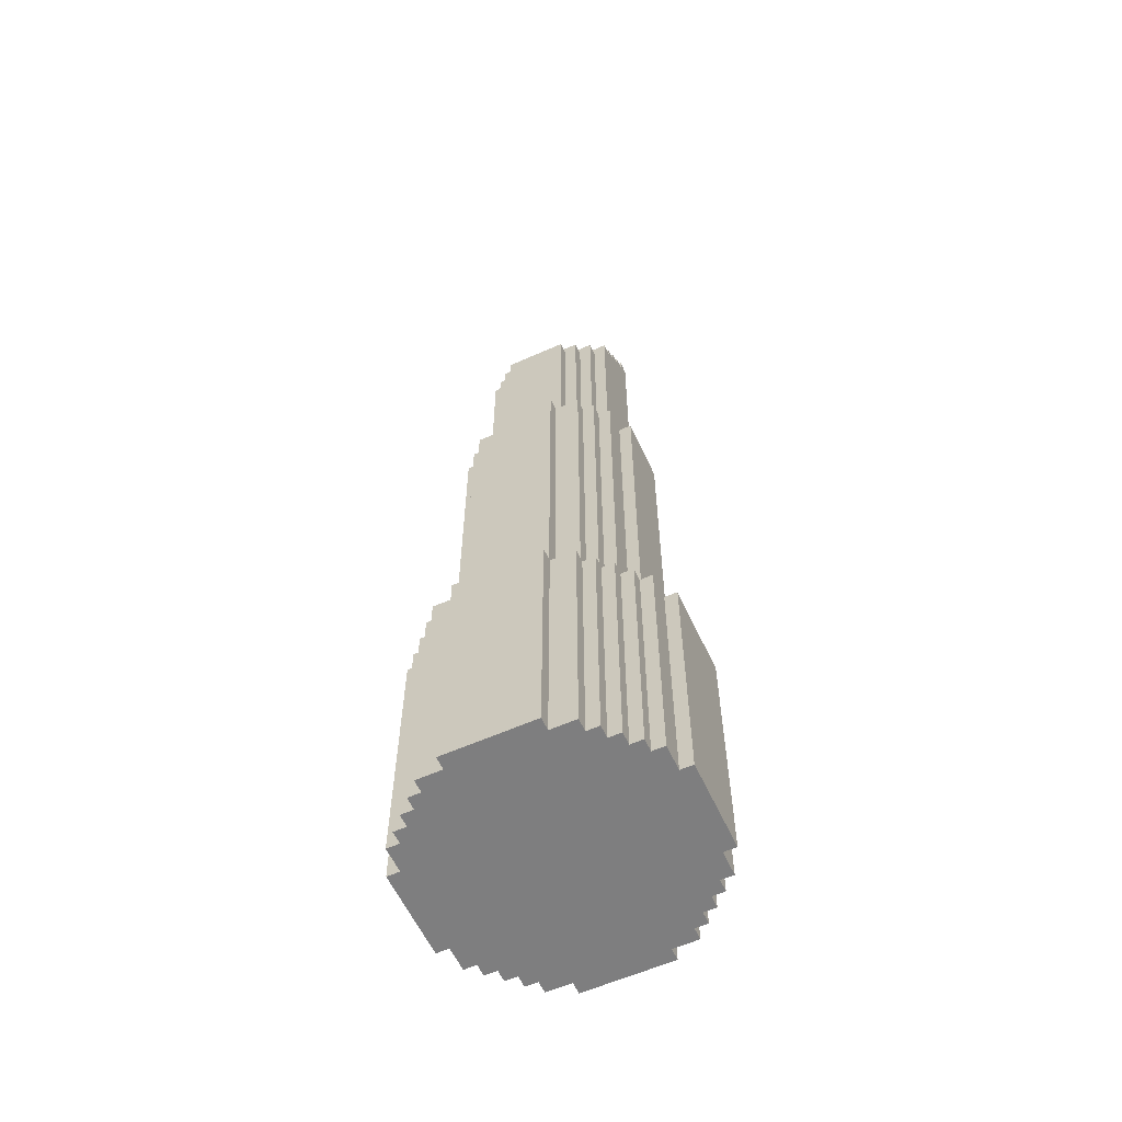
<metadata>
{"format":"obj","ext":"obj","renderer":"f3d","projection":"perspective","resolution":1024,"background":"white","views":[{"elev":-59.4,"azim":-65.4,"up":"+Y"}]}
</metadata>
<code>
g RainbowLipstick
v -10.5 0 3.5
v -10.5 0 -3.5
v -10.5 20 3.5
v -10.5 20 -3.5
v -9.5 0 5.5
v -9.5 0 3.5
v -9.5 0 -3.5
v -9.5 0 -5.5
v -9.5 20 5.5
v -9.5 20 3.5
v -9.5 20 -3.5
v -9.5 20 -5.5
v -8.5 0 6.5
v -8.5 0 5.5
v -8.5 0 -5.5
v -8.5 0 -6.5
v -8.5 20 6.5
v -8.5 20 5.5
v -8.5 20 -5.5
v -8.5 20 -6.5
v -7.5 0 7.5
v -7.5 0 6.5
v -7.5 0 -6.5
v -7.5 0 -7.5
v -7.5 20 7.5
v -7.5 20 6.5
v -7.5 20 2.5
v -7.5 20 -2.5
v -7.5 20 -6.5
v -7.5 20 -7.5
v -7.5 50 2.5
v -7.5 50 -2.5
v -6.5 0 8.5
v -6.5 0 7.5
v -6.5 0 -7.5
v -6.5 0 -8.5
v -6.5 20 8.5
v -6.5 20 7.5
v -6.5 20 4.5
v -6.5 20 2.5
v -6.5 20 -2.5
v -6.5 20 -4.5
v -6.5 20 -7.5
v -6.5 20 -8.5
v -6.5 50 4.5
v -6.5 50 2.5
v -6.5 50 -2.5
v -6.5 50 -4.5
v -5.5 0 9.5
v -5.5 0 8.5
v -5.5 0 -8.5
v -5.5 0 -9.5
v -5.5 20 9.5
v -5.5 20 8.5
v -5.5 20 5.5
v -5.5 20 4.5
v -5.5 20 -4.5
v -5.5 20 -5.5
v -5.5 20 -8.5
v -5.5 20 -9.5
v -5.5 50 5.5
v -5.5 50 4.5
v -5.5 50 2.5
v -5.5 50 -2.5
v -5.5 50 -4.5
v -5.5 50 -5.5
v -5.5 65 2.5
v -5.5 65 -2.5
v -4.5 20 6.5
v -4.5 20 5.5
v -4.5 20 -5.5
v -4.5 20 -6.5
v -4.5 50 6.5
v -4.5 50 5.5
v -4.5 50 3.5
v -4.5 50 2.5
v -4.5 50 -2.5
v -4.5 50 -3.5
v -4.5 50 -5.5
v -4.5 50 -6.5
v -4.5 65 2.5
v -4.5 65 -2.5
v -4.5 66 3.5
v -4.5 66 -3.5
v -3.5 0 10.5
v -3.5 0 9.5
v -3.5 0 -9.5
v -3.5 0 -10.5
v -3.5 20 10.5
v -3.5 20 9.5
v -3.5 20 -9.5
v -3.5 20 -10.5
v -3.5 50 4.5
v -3.5 50 3.5
v -3.5 50 -3.5
v -3.5 50 -4.5
v -3.5 66 3.5
v -3.5 66 -3.5
v -3.5 67 4.5
v -3.5 67 -4.5
v -2.5 20 7.5
v -2.5 20 6.5
v -2.5 20 -6.5
v -2.5 20 -7.5
v -2.5 50 7.5
v -2.5 50 6.5
v -2.5 50 5.5
v -2.5 50 4.5
v -2.5 50 -4.5
v -2.5 50 -5.5
v -2.5 50 -6.5
v -2.5 50 -7.5
v -2.5 67 4.5
v -2.5 67 -4.5
v -2.5 68 5.5
v -2.5 68 -5.5
v -1.5 68 5.5
v -1.5 68 -5.5
v -1.5 69 5.5
v -1.5 69 -5.5
v -0.5 69 5.5
v -0.5 69 -5.5
v -0.5 70 5.5
v -0.5 70 -5.5
v 0.5 70 5.5
v 0.5 70 -5.5
v 0.5 71 5.5
v 0.5 71 -5.5
v 1.5 71 5.5
v 1.5 71 -5.5
v 1.5 72 5.5
v 1.5 72 -5.5
v 2.5 72 4.5
v 2.5 72 -4.5
v 2.5 73 4.5
v 2.5 73 -4.5
v 3.5 73 3.5
v 3.5 73 -3.5
v 3.5 74 3.5
v 3.5 74 -3.5
v 2.5 20 7.5
v 2.5 20 6.5
v 2.5 20 -6.5
v 2.5 20 -7.5
v 2.5 50 7.5
v 2.5 50 6.5
v 2.5 50 5.5
v 2.5 50 4.5
v 2.5 50 -4.5
v 2.5 50 -5.5
v 2.5 50 -6.5
v 2.5 50 -7.5
v 2.5 72 5.5
v 2.5 72 4.5
v 2.5 72 -4.5
v 2.5 72 -5.5
v 3.5 0 10.5
v 3.5 0 9.5
v 3.5 0 -9.5
v 3.5 0 -10.5
v 3.5 20 10.5
v 3.5 20 9.5
v 3.5 20 -9.5
v 3.5 20 -10.5
v 3.5 50 4.5
v 3.5 50 3.5
v 3.5 50 -3.5
v 3.5 50 -4.5
v 3.5 73 4.5
v 3.5 73 3.5
v 3.5 73 -3.5
v 3.5 73 -4.5
v 4.5 20 6.5
v 4.5 20 5.5
v 4.5 20 -5.5
v 4.5 20 -6.5
v 4.5 50 6.5
v 4.5 50 5.5
v 4.5 50 3.5
v 4.5 50 2.5
v 4.5 50 -2.5
v 4.5 50 -3.5
v 4.5 50 -5.5
v 4.5 50 -6.5
v 4.5 74 3.5
v 4.5 74 2.5
v 4.5 74 -2.5
v 4.5 74 -3.5
v 5.5 0 9.5
v 5.5 0 8.5
v 5.5 0 -8.5
v 5.5 0 -9.5
v 5.5 20 9.5
v 5.5 20 8.5
v 5.5 20 5.5
v 5.5 20 4.5
v 5.5 20 -4.5
v 5.5 20 -5.5
v 5.5 20 -8.5
v 5.5 20 -9.5
v 5.5 50 5.5
v 5.5 50 4.5
v 5.5 50 2.5
v 5.5 50 -2.5
v 5.5 50 -4.5
v 5.5 50 -5.5
v 5.5 74 2.5
v 5.5 74 -2.5
v 6.5 0 8.5
v 6.5 0 7.5
v 6.5 0 -7.5
v 6.5 0 -8.5
v 6.5 20 8.5
v 6.5 20 7.5
v 6.5 20 4.5
v 6.5 20 2.5
v 6.5 20 -2.5
v 6.5 20 -4.5
v 6.5 20 -7.5
v 6.5 20 -8.5
v 6.5 50 4.5
v 6.5 50 2.5
v 6.5 50 -2.5
v 6.5 50 -4.5
v 7.5 0 7.5
v 7.5 0 6.5
v 7.5 0 -6.5
v 7.5 0 -7.5
v 7.5 20 7.5
v 7.5 20 6.5
v 7.5 20 2.5
v 7.5 20 -2.5
v 7.5 20 -6.5
v 7.5 20 -7.5
v 7.5 50 2.5
v 7.5 50 -2.5
v 8.5 0 6.5
v 8.5 0 5.5
v 8.5 0 -5.5
v 8.5 0 -6.5
v 8.5 20 6.5
v 8.5 20 5.5
v 8.5 20 -5.5
v 8.5 20 -6.5
v 9.5 0 5.5
v 9.5 0 3.5
v 9.5 0 -3.5
v 9.5 0 -5.5
v 9.5 20 5.5
v 9.5 20 3.5
v 9.5 20 -3.5
v 9.5 20 -5.5
v 10.5 0 3.5
v 10.5 0 -3.5
v 10.5 20 3.5
v 10.5 20 -3.5
v -3.5 0 10.5
v -3.5 20 10.5
v 3.5 0 10.5
v 3.5 20 10.5
v -5.5 0 9.5
v -5.5 20 9.5
v -3.5 0 9.5
v -3.5 20 9.5
v 3.5 0 9.5
v 3.5 20 9.5
v 5.5 0 9.5
v 5.5 20 9.5
v -6.5 0 8.5
v -6.5 20 8.5
v -5.5 0 8.5
v -5.5 20 8.5
v 5.5 0 8.5
v 5.5 20 8.5
v 6.5 0 8.5
v 6.5 20 8.5
v -7.5 0 7.5
v -7.5 20 7.5
v -6.5 0 7.5
v -6.5 20 7.5
v -2.5 20 7.5
v -2.5 50 7.5
v 2.5 20 7.5
v 2.5 50 7.5
v 6.5 0 7.5
v 6.5 20 7.5
v 7.5 0 7.5
v 7.5 20 7.5
v -8.5 0 6.5
v -8.5 20 6.5
v -7.5 0 6.5
v -7.5 20 6.5
v -4.5 20 6.5
v -4.5 50 6.5
v -2.5 20 6.5
v -2.5 50 6.5
v 2.5 20 6.5
v 2.5 50 6.5
v 4.5 20 6.5
v 4.5 50 6.5
v 7.5 0 6.5
v 7.5 20 6.5
v 8.5 0 6.5
v 8.5 20 6.5
v -9.5 0 5.5
v -9.5 20 5.5
v -8.5 0 5.5
v -8.5 20 5.5
v -5.5 20 5.5
v -5.5 50 5.5
v -4.5 20 5.5
v -4.5 50 5.5
v -2.5 50 5.5
v -2.5 68 5.5
v -1.5 68 5.5
v -1.5 69 5.5
v -0.5 69 5.5
v -0.5 70 5.5
v 0.5 70 5.5
v 0.5 71 5.5
v 1.5 71 5.5
v 1.5 72 5.5
v 2.5 50 5.5
v 2.5 72 5.5
v 4.5 20 5.5
v 4.5 50 5.5
v 5.5 20 5.5
v 5.5 50 5.5
v 8.5 0 5.5
v 8.5 20 5.5
v 9.5 0 5.5
v 9.5 20 5.5
v -6.5 20 4.5
v -6.5 50 4.5
v -5.5 20 4.5
v -5.5 50 4.5
v -3.5 50 4.5
v -3.5 67 4.5
v -2.5 50 4.5
v -2.5 67 4.5
v 2.5 50 4.5
v 2.5 72 4.5
v 2.5 73 4.5
v 3.5 50 4.5
v 3.5 73 4.5
v 5.5 20 4.5
v 5.5 50 4.5
v 6.5 20 4.5
v 6.5 50 4.5
v -10.5 0 3.5
v -10.5 20 3.5
v -9.5 0 3.5
v -9.5 20 3.5
v -4.5 50 3.5
v -4.5 66 3.5
v -3.5 50 3.5
v -3.5 66 3.5
v 3.5 50 3.5
v 3.5 73 3.5
v 3.5 74 3.5
v 4.5 50 3.5
v 4.5 74 3.5
v 9.5 0 3.5
v 9.5 20 3.5
v 10.5 0 3.5
v 10.5 20 3.5
v -7.5 20 2.5
v -7.5 50 2.5
v -6.5 20 2.5
v -6.5 50 2.5
v -5.5 50 2.5
v -5.5 65 2.5
v -4.5 50 2.5
v -4.5 65 2.5
v 4.5 50 2.5
v 4.5 74 2.5
v 5.5 50 2.5
v 5.5 74 2.5
v 6.5 20 2.5
v 6.5 50 2.5
v 7.5 20 2.5
v 7.5 50 2.5
v -7.5 20 -2.5
v -7.5 50 -2.5
v -6.5 20 -2.5
v -6.5 50 -2.5
v -5.5 50 -2.5
v -5.5 65 -2.5
v -4.5 50 -2.5
v -4.5 65 -2.5
v 4.5 50 -2.5
v 4.5 74 -2.5
v 5.5 50 -2.5
v 5.5 74 -2.5
v 6.5 20 -2.5
v 6.5 50 -2.5
v 7.5 20 -2.5
v 7.5 50 -2.5
v -10.5 0 -3.5
v -10.5 20 -3.5
v -9.5 0 -3.5
v -9.5 20 -3.5
v -4.5 50 -3.5
v -4.5 66 -3.5
v -3.5 50 -3.5
v -3.5 66 -3.5
v 3.5 50 -3.5
v 3.5 73 -3.5
v 3.5 74 -3.5
v 4.5 50 -3.5
v 4.5 74 -3.5
v 9.5 0 -3.5
v 9.5 20 -3.5
v 10.5 0 -3.5
v 10.5 20 -3.5
v -6.5 20 -4.5
v -6.5 50 -4.5
v -5.5 20 -4.5
v -5.5 50 -4.5
v -3.5 50 -4.5
v -3.5 67 -4.5
v -2.5 50 -4.5
v -2.5 67 -4.5
v 2.5 50 -4.5
v 2.5 72 -4.5
v 2.5 73 -4.5
v 3.5 50 -4.5
v 3.5 73 -4.5
v 5.5 20 -4.5
v 5.5 50 -4.5
v 6.5 20 -4.5
v 6.5 50 -4.5
v -9.5 0 -5.5
v -9.5 20 -5.5
v -8.5 0 -5.5
v -8.5 20 -5.5
v -5.5 20 -5.5
v -5.5 50 -5.5
v -4.5 20 -5.5
v -4.5 50 -5.5
v -2.5 50 -5.5
v -2.5 68 -5.5
v -1.5 68 -5.5
v -1.5 69 -5.5
v -0.5 69 -5.5
v -0.5 70 -5.5
v 0.5 70 -5.5
v 0.5 71 -5.5
v 1.5 71 -5.5
v 1.5 72 -5.5
v 2.5 50 -5.5
v 2.5 72 -5.5
v 4.5 20 -5.5
v 4.5 50 -5.5
v 5.5 20 -5.5
v 5.5 50 -5.5
v 8.5 0 -5.5
v 8.5 20 -5.5
v 9.5 0 -5.5
v 9.5 20 -5.5
v -8.5 0 -6.5
v -8.5 20 -6.5
v -7.5 0 -6.5
v -7.5 20 -6.5
v -4.5 20 -6.5
v -4.5 50 -6.5
v -2.5 20 -6.5
v -2.5 50 -6.5
v 2.5 20 -6.5
v 2.5 50 -6.5
v 4.5 20 -6.5
v 4.5 50 -6.5
v 7.5 0 -6.5
v 7.5 20 -6.5
v 8.5 0 -6.5
v 8.5 20 -6.5
v -7.5 0 -7.5
v -7.5 20 -7.5
v -6.5 0 -7.5
v -6.5 20 -7.5
v -2.5 20 -7.5
v -2.5 50 -7.5
v 2.5 20 -7.5
v 2.5 50 -7.5
v 6.5 0 -7.5
v 6.5 20 -7.5
v 7.5 0 -7.5
v 7.5 20 -7.5
v -6.5 0 -8.5
v -6.5 20 -8.5
v -5.5 0 -8.5
v -5.5 20 -8.5
v 5.5 0 -8.5
v 5.5 20 -8.5
v 6.5 0 -8.5
v 6.5 20 -8.5
v -5.5 0 -9.5
v -5.5 20 -9.5
v -3.5 0 -9.5
v -3.5 20 -9.5
v 3.5 0 -9.5
v 3.5 20 -9.5
v 5.5 0 -9.5
v 5.5 20 -9.5
v -3.5 0 -10.5
v -3.5 20 -10.5
v 3.5 0 -10.5
v 3.5 20 -10.5
v -3.5 0 10.5
v 3.5 0 10.5
v -5.5 0 9.5
v -3.5 0 9.5
v 3.5 0 9.5
v 5.5 0 9.5
v -6.5 0 8.5
v -5.5 0 8.5
v 5.5 0 8.5
v 6.5 0 8.5
v -7.5 0 7.5
v -6.5 0 7.5
v 6.5 0 7.5
v 7.5 0 7.5
v -8.5 0 6.5
v -7.5 0 6.5
v 7.5 0 6.5
v 8.5 0 6.5
v -9.5 0 5.5
v -8.5 0 5.5
v 8.5 0 5.5
v 9.5 0 5.5
v -10.5 0 3.5
v -9.5 0 3.5
v 9.5 0 3.5
v 10.5 0 3.5
v -10.5 0 -3.5
v -9.5 0 -3.5
v 9.5 0 -3.5
v 10.5 0 -3.5
v -9.5 0 -5.5
v -8.5 0 -5.5
v 8.5 0 -5.5
v 9.5 0 -5.5
v -8.5 0 -6.5
v -7.5 0 -6.5
v 7.5 0 -6.5
v 8.5 0 -6.5
v -7.5 0 -7.5
v -6.5 0 -7.5
v 6.5 0 -7.5
v 7.5 0 -7.5
v -6.5 0 -8.5
v -5.5 0 -8.5
v 5.5 0 -8.5
v 6.5 0 -8.5
v -5.5 0 -9.5
v -3.5 0 -9.5
v 3.5 0 -9.5
v 5.5 0 -9.5
v -3.5 0 -10.5
v 3.5 0 -10.5
v -3.5 20 10.5
v 3.5 20 10.5
v -5.5 20 9.5
v -3.5 20 9.5
v 3.5 20 9.5
v 5.5 20 9.5
v -6.5 20 8.5
v -5.5 20 8.5
v 5.5 20 8.5
v 6.5 20 8.5
v -7.5 20 7.5
v -6.5 20 7.5
v -2.5 20 7.5
v 2.5 20 7.5
v 6.5 20 7.5
v 7.5 20 7.5
v -8.5 20 6.5
v -7.5 20 6.5
v -4.5 20 6.5
v -2.5 20 6.5
v 2.5 20 6.5
v 4.5 20 6.5
v 7.5 20 6.5
v 8.5 20 6.5
v -9.5 20 5.5
v -8.5 20 5.5
v -5.5 20 5.5
v -4.5 20 5.5
v 4.5 20 5.5
v 5.5 20 5.5
v 8.5 20 5.5
v 9.5 20 5.5
v -6.5 20 4.5
v -5.5 20 4.5
v 5.5 20 4.5
v 6.5 20 4.5
v -10.5 20 3.5
v -9.5 20 3.5
v 9.5 20 3.5
v 10.5 20 3.5
v -7.5 20 2.5
v -6.5 20 2.5
v 6.5 20 2.5
v 7.5 20 2.5
v -7.5 20 -2.5
v -6.5 20 -2.5
v 6.5 20 -2.5
v 7.5 20 -2.5
v -10.5 20 -3.5
v -9.5 20 -3.5
v 9.5 20 -3.5
v 10.5 20 -3.5
v -6.5 20 -4.5
v -5.5 20 -4.5
v 5.5 20 -4.5
v 6.5 20 -4.5
v -9.5 20 -5.5
v -8.5 20 -5.5
v -5.5 20 -5.5
v -4.5 20 -5.5
v 4.5 20 -5.5
v 5.5 20 -5.5
v 8.5 20 -5.5
v 9.5 20 -5.5
v -8.5 20 -6.5
v -7.5 20 -6.5
v -4.5 20 -6.5
v -2.5 20 -6.5
v 2.5 20 -6.5
v 4.5 20 -6.5
v 7.5 20 -6.5
v 8.5 20 -6.5
v -7.5 20 -7.5
v -6.5 20 -7.5
v -2.5 20 -7.5
v 2.5 20 -7.5
v 6.5 20 -7.5
v 7.5 20 -7.5
v -6.5 20 -8.5
v -5.5 20 -8.5
v 5.5 20 -8.5
v 6.5 20 -8.5
v -5.5 20 -9.5
v -3.5 20 -9.5
v 3.5 20 -9.5
v 5.5 20 -9.5
v -3.5 20 -10.5
v 3.5 20 -10.5
v -2.5 50 7.5
v 2.5 50 7.5
v -4.5 50 6.5
v -2.5 50 6.5
v 2.5 50 6.5
v 4.5 50 6.5
v -5.5 50 5.5
v -4.5 50 5.5
v -2.5 50 5.5
v 2.5 50 5.5
v 4.5 50 5.5
v 5.5 50 5.5
v -6.5 50 4.5
v -5.5 50 4.5
v -3.5 50 4.5
v -2.5 50 4.5
v 2.5 50 4.5
v 3.5 50 4.5
v 5.5 50 4.5
v 6.5 50 4.5
v -4.5 50 3.5
v -3.5 50 3.5
v 3.5 50 3.5
v 4.5 50 3.5
v -7.5 50 2.5
v -6.5 50 2.5
v -5.5 50 2.5
v -4.5 50 2.5
v 4.5 50 2.5
v 5.5 50 2.5
v 6.5 50 2.5
v 7.5 50 2.5
v -7.5 50 -2.5
v -6.5 50 -2.5
v -5.5 50 -2.5
v -4.5 50 -2.5
v 4.5 50 -2.5
v 5.5 50 -2.5
v 6.5 50 -2.5
v 7.5 50 -2.5
v -4.5 50 -3.5
v -3.5 50 -3.5
v 3.5 50 -3.5
v 4.5 50 -3.5
v -6.5 50 -4.5
v -5.5 50 -4.5
v -3.5 50 -4.5
v -2.5 50 -4.5
v 2.5 50 -4.5
v 3.5 50 -4.5
v 5.5 50 -4.5
v 6.5 50 -4.5
v -5.5 50 -5.5
v -4.5 50 -5.5
v -2.5 50 -5.5
v 2.5 50 -5.5
v 4.5 50 -5.5
v 5.5 50 -5.5
v -4.5 50 -6.5
v -2.5 50 -6.5
v 2.5 50 -6.5
v 4.5 50 -6.5
v -2.5 50 -7.5
v 2.5 50 -7.5
v -5.5 65 2.5
v -4.5 65 2.5
v -5.5 65 -2.5
v -4.5 65 -2.5
v -4.5 66 3.5
v -3.5 66 3.5
v -4.5 66 -3.5
v -3.5 66 -3.5
v -3.5 67 4.5
v -2.5 67 4.5
v -3.5 67 -4.5
v -2.5 67 -4.5
v -2.5 68 5.5
v -1.5 68 5.5
v -2.5 68 -5.5
v -1.5 68 -5.5
v -1.5 69 5.5
v -0.5 69 5.5
v -1.5 69 -5.5
v -0.5 69 -5.5
v -0.5 70 5.5
v 0.5 70 5.5
v -0.5 70 -5.5
v 0.5 70 -5.5
v 0.5 71 5.5
v 1.5 71 5.5
v 0.5 71 -5.5
v 1.5 71 -5.5
v 1.5 72 5.5
v 2.5 72 5.5
v 2.5 72 4.5
v 2.5 72 -4.5
v 1.5 72 -5.5
v 2.5 72 -5.5
v 2.5 73 4.5
v 3.5 73 4.5
v 3.5 73 3.5
v 3.5 73 -3.5
v 2.5 73 -4.5
v 3.5 73 -4.5
v 3.5 74 3.5
v 4.5 74 3.5
v 4.5 74 2.5
v 5.5 74 2.5
v 4.5 74 -2.5
v 5.5 74 -2.5
v 3.5 74 -3.5
v 4.5 74 -3.5
f 3 2 1
f 4 2 3
f 9 6 5
f 10 6 9
f 11 8 7
f 12 8 11
f 17 14 13
f 18 14 17
f 19 16 15
f 20 16 19
f 25 22 21
f 26 22 25
f 29 24 23
f 30 24 29
f 31 28 27
f 32 28 31
f 37 34 33
f 38 34 37
f 43 36 35
f 44 36 43
f 45 40 39
f 46 40 45
f 47 42 41
f 48 42 47
f 53 50 49
f 54 50 53
f 59 52 51
f 60 52 59
f 61 56 55
f 62 56 61
f 65 58 57
f 66 58 65
f 67 64 63
f 68 64 67
f 73 70 69
f 74 70 73
f 79 72 71
f 80 72 79
f 81 76 75
f 82 78 77
f 83 81 75
f 83 82 81
f 84 78 82
f 84 82 83
f 89 86 85
f 90 86 89
f 91 88 87
f 92 88 91
f 97 94 93
f 98 96 95
f 99 97 93
f 99 98 97
f 100 96 98
f 100 98 99
f 105 102 101
f 106 102 105
f 111 104 103
f 112 104 111
f 113 108 107
f 114 110 109
f 115 113 107
f 115 114 113
f 116 110 114
f 116 114 115
f 119 118 117
f 120 118 119
f 123 122 121
f 124 122 123
f 127 126 125
f 128 126 127
f 131 130 129
f 132 130 131
f 135 134 133
f 136 134 135
f 139 138 137
f 140 138 139
f 141 142 145
f 145 142 146
f 143 144 151
f 151 144 152
f 147 148 153
f 153 148 154
f 149 150 155
f 155 150 156
f 157 158 161
f 161 158 162
f 159 160 163
f 163 160 164
f 165 166 169
f 169 166 170
f 167 168 171
f 171 168 172
f 173 174 177
f 177 174 178
f 175 176 183
f 183 176 184
f 179 180 185
f 185 180 186
f 181 182 187
f 187 182 188
f 189 190 193
f 193 190 194
f 191 192 199
f 199 192 200
f 195 196 201
f 201 196 202
f 197 198 205
f 205 198 206
f 203 204 207
f 207 204 208
f 209 210 213
f 213 210 214
f 211 212 219
f 219 212 220
f 215 216 221
f 221 216 222
f 217 218 223
f 223 218 224
f 225 226 229
f 229 226 230
f 227 228 233
f 233 228 234
f 231 232 235
f 235 232 236
f 237 238 241
f 241 238 242
f 239 240 243
f 243 240 244
f 245 246 249
f 249 246 250
f 247 248 251
f 251 248 252
f 253 254 255
f 255 254 256
f 259 258 257
f 260 258 259
f 263 262 261
f 264 262 263
f 267 266 265
f 268 266 267
f 271 270 269
f 272 270 271
f 275 274 273
f 276 274 275
f 279 278 277
f 280 278 279
f 283 282 281
f 284 282 283
f 287 286 285
f 288 286 287
f 291 290 289
f 292 290 291
f 295 294 293
f 296 294 295
f 299 298 297
f 300 298 299
f 303 302 301
f 304 302 303
f 307 306 305
f 308 306 307
f 311 310 309
f 312 310 311
f 315 314 313
f 317 316 315
f 319 318 317
f 321 320 319
f 323 315 313
f 323 322 321
f 323 321 319
f 323 319 317
f 323 317 315
f 324 322 323
f 327 326 325
f 328 326 327
f 331 330 329
f 332 330 331
f 335 334 333
f 336 334 335
f 339 338 337
f 340 338 339
f 344 342 341
f 344 343 342
f 345 343 344
f 348 347 346
f 349 347 348
f 352 351 350
f 353 351 352
f 356 355 354
f 357 355 356
f 361 359 358
f 361 360 359
f 362 360 361
f 365 364 363
f 366 364 365
f 369 368 367
f 370 368 369
f 373 372 371
f 374 372 373
f 377 376 375
f 378 376 377
f 381 380 379
f 382 380 381
f 383 384 385
f 385 384 386
f 387 388 389
f 389 388 390
f 391 392 393
f 393 392 394
f 395 396 397
f 397 396 398
f 399 400 401
f 401 400 402
f 403 404 405
f 405 404 406
f 407 408 410
f 408 409 410
f 410 409 411
f 412 413 414
f 414 413 415
f 416 417 418
f 418 417 419
f 420 421 422
f 422 421 423
f 424 425 427
f 425 426 427
f 427 426 428
f 429 430 431
f 431 430 432
f 433 434 435
f 435 434 436
f 437 438 439
f 439 438 440
f 441 442 443
f 443 444 445
f 445 446 447
f 447 448 449
f 441 443 451
f 449 450 451
f 447 449 451
f 445 447 451
f 443 445 451
f 451 450 452
f 453 454 455
f 455 454 456
f 457 458 459
f 459 458 460
f 461 462 463
f 463 462 464
f 465 466 467
f 467 466 468
f 469 470 471
f 471 470 472
f 473 474 475
f 475 474 476
f 477 478 479
f 479 478 480
f 481 482 483
f 483 482 484
f 485 486 487
f 487 486 488
f 489 490 491
f 491 490 492
f 493 494 495
f 495 494 496
f 497 498 499
f 499 498 500
f 501 502 503
f 503 502 504
f 505 506 507
f 507 506 508
f 512 510 509
f 513 510 512
f 516 512 511
f 516 514 513
f 516 513 512
f 517 514 516
f 520 516 515
f 520 518 517
f 520 517 516
f 521 518 520
f 524 520 519
f 524 522 521
f 524 521 520
f 525 522 524
f 528 524 523
f 528 526 525
f 528 525 524
f 529 526 528
f 532 528 527
f 532 530 529
f 532 529 528
f 533 530 532
f 535 532 531
f 535 534 533
f 535 533 532
f 536 534 535
f 537 534 536
f 538 534 537
f 539 537 536
f 540 537 539
f 541 537 540
f 542 537 541
f 543 541 540
f 544 541 543
f 545 541 544
f 546 541 545
f 547 545 544
f 548 545 547
f 549 545 548
f 550 545 549
f 551 549 548
f 552 549 551
f 553 549 552
f 554 549 553
f 555 553 552
f 556 553 555
f 557 553 556
f 558 553 557
f 559 557 556
f 560 557 559
f 561 562 564
f 564 562 565
f 563 564 568
f 565 566 568
f 564 565 568
f 568 566 569
f 567 568 572
f 569 570 572
f 568 569 572
f 572 570 573
f 573 570 574
f 574 570 575
f 571 572 578
f 572 573 578
f 578 573 579
f 579 573 580
f 574 575 581
f 575 576 581
f 581 576 582
f 582 576 583
f 578 579 586
f 577 578 586
f 586 579 587
f 587 579 588
f 583 584 589
f 582 583 589
f 589 584 590
f 590 584 591
f 586 587 593
f 585 586 593
f 593 587 594
f 591 592 595
f 590 591 595
f 595 592 596
f 585 593 598
f 596 592 599
f 597 598 601
f 598 593 601
f 601 593 602
f 599 600 603
f 596 599 603
f 603 600 604
f 597 601 605
f 604 600 608
f 605 606 609
f 597 605 609
f 609 606 610
f 607 608 611
f 608 600 611
f 611 600 612
f 610 606 613
f 607 611 616
f 613 614 617
f 610 613 617
f 617 614 618
f 618 614 619
f 615 616 622
f 616 611 623
f 622 616 623
f 623 611 624
f 619 620 625
f 618 619 625
f 625 620 626
f 626 620 627
f 621 622 630
f 622 623 630
f 630 623 631
f 631 623 632
f 627 628 633
f 626 627 633
f 633 628 634
f 634 628 635
f 630 631 636
f 629 630 636
f 636 631 637
f 637 631 638
f 634 635 639
f 636 637 639
f 635 636 639
f 639 637 640
f 640 637 641
f 641 637 642
f 640 641 643
f 643 641 644
f 644 641 645
f 645 641 646
f 644 645 647
f 647 645 648
f 649 650 652
f 652 650 653
f 651 652 656
f 653 654 656
f 652 653 656
f 656 654 657
f 657 654 658
f 658 654 659
f 655 656 662
f 656 657 662
f 662 657 663
f 663 657 664
f 658 659 665
f 659 660 665
f 665 660 666
f 666 660 667
f 662 663 669
f 661 662 669
f 669 663 670
f 667 668 671
f 666 667 671
f 671 668 672
f 661 669 674
f 674 669 675
f 675 669 676
f 672 668 677
f 677 668 678
f 678 668 679
f 673 674 681
f 674 675 681
f 681 675 682
f 682 675 683
f 679 680 686
f 678 679 686
f 686 680 687
f 687 680 688
f 683 684 689
f 682 683 689
f 686 687 692
f 685 686 692
f 689 690 693
f 682 689 693
f 693 690 694
f 694 690 695
f 691 692 698
f 692 687 699
f 698 692 699
f 699 687 700
f 695 696 701
f 694 695 701
f 701 696 702
f 702 696 703
f 697 698 704
f 698 699 704
f 704 699 705
f 705 699 706
f 702 703 707
f 704 705 707
f 703 704 707
f 707 705 708
f 708 705 709
f 709 705 710
f 708 709 711
f 711 709 712
f 713 714 715
f 715 714 716
f 717 718 719
f 719 718 720
f 721 722 723
f 723 722 724
f 725 726 727
f 727 726 728
f 729 730 731
f 731 730 732
f 733 734 735
f 735 734 736
f 737 738 739
f 739 738 740
f 741 742 743
f 741 743 744
f 741 744 745
f 745 744 746
f 747 748 749
f 747 749 750
f 747 750 751
f 751 750 752
f 753 754 755
f 753 755 757
f 755 756 757
f 757 756 758
f 753 757 759
f 759 757 760

</code>
